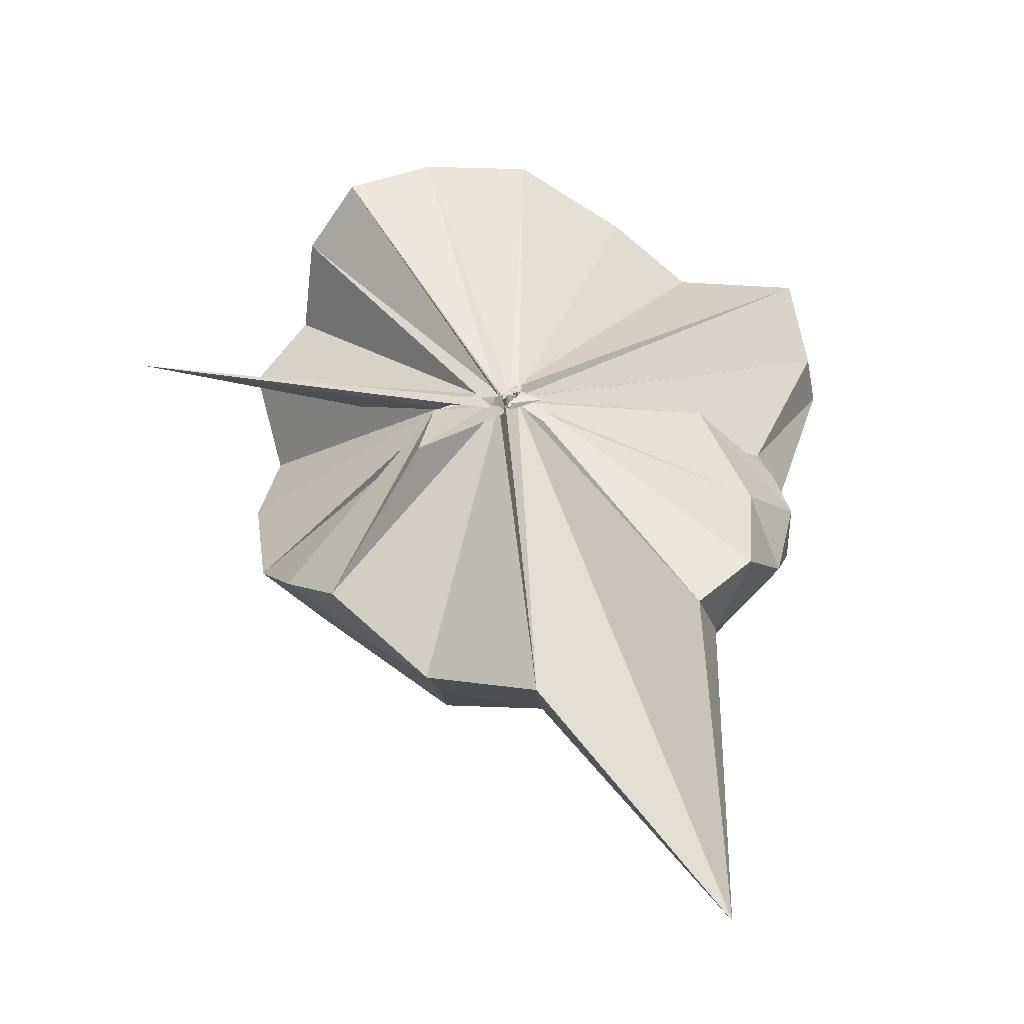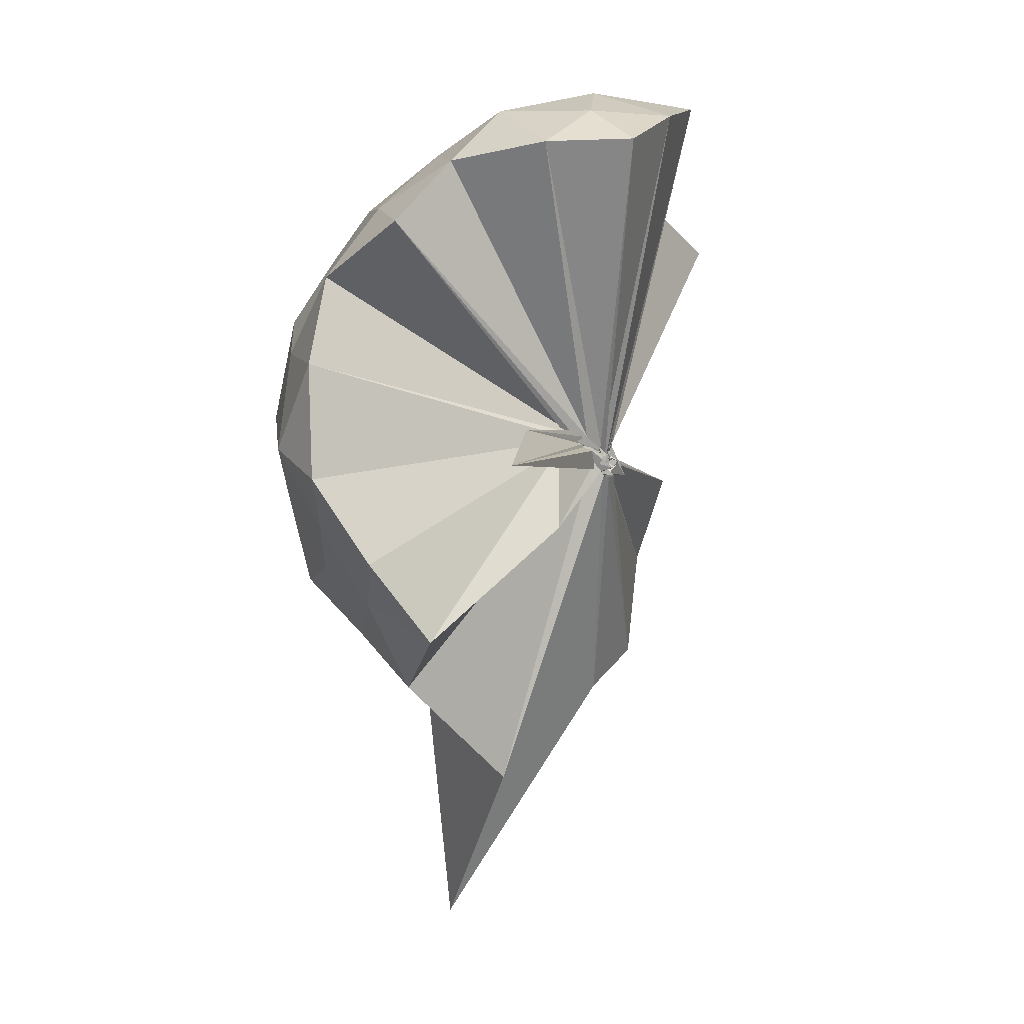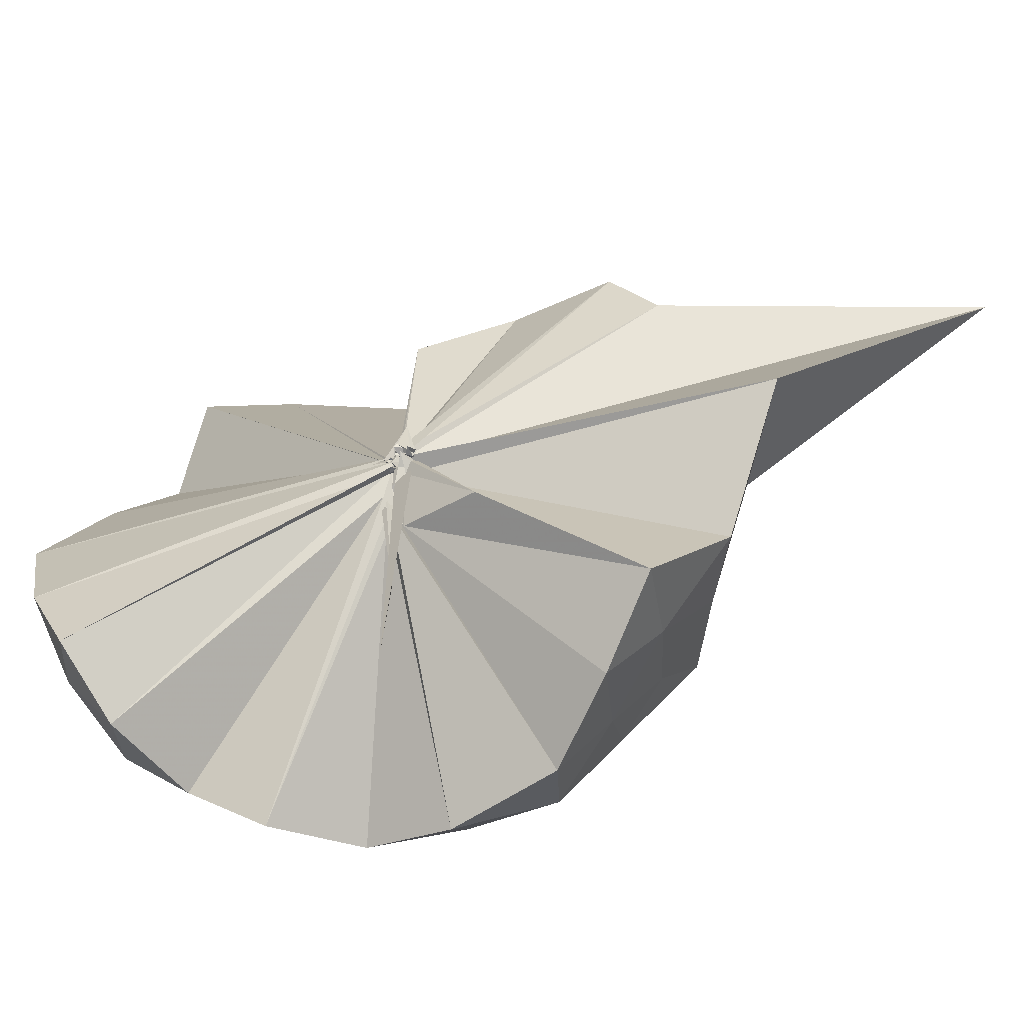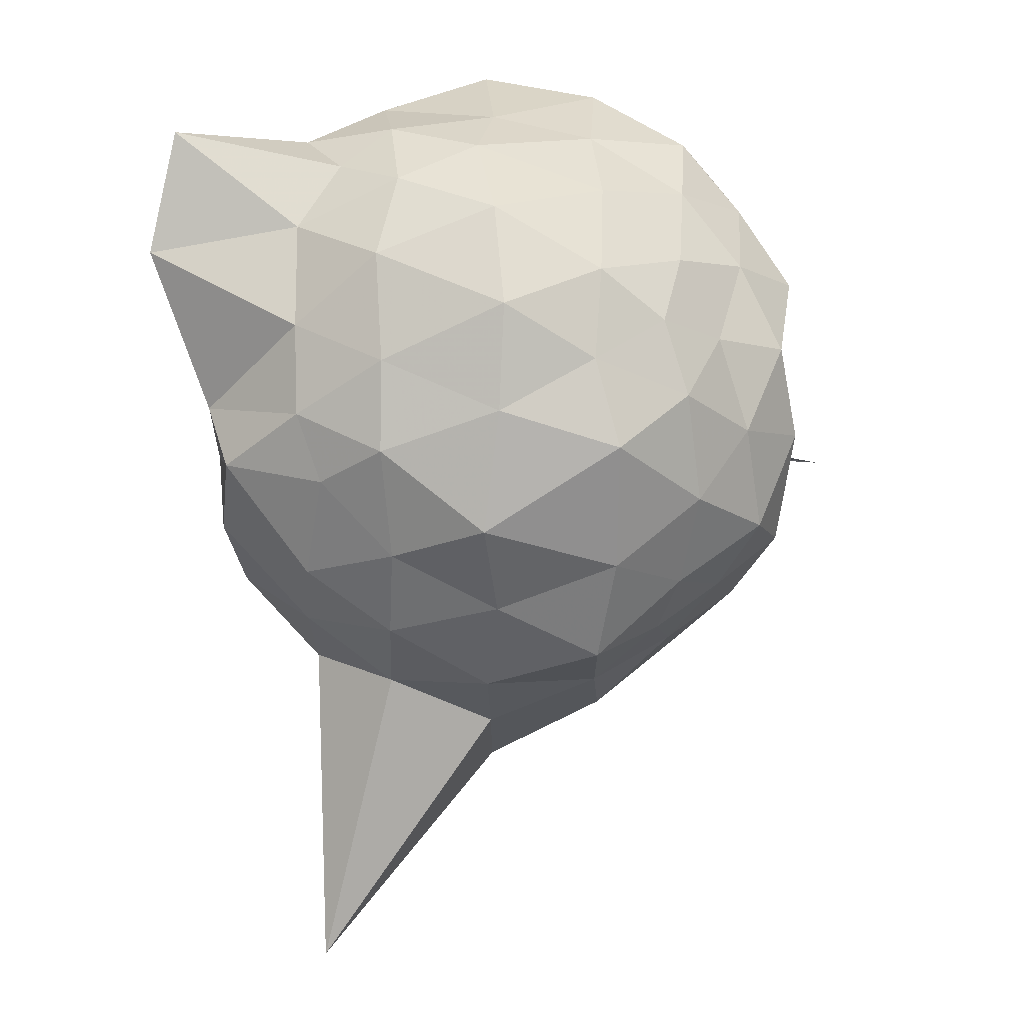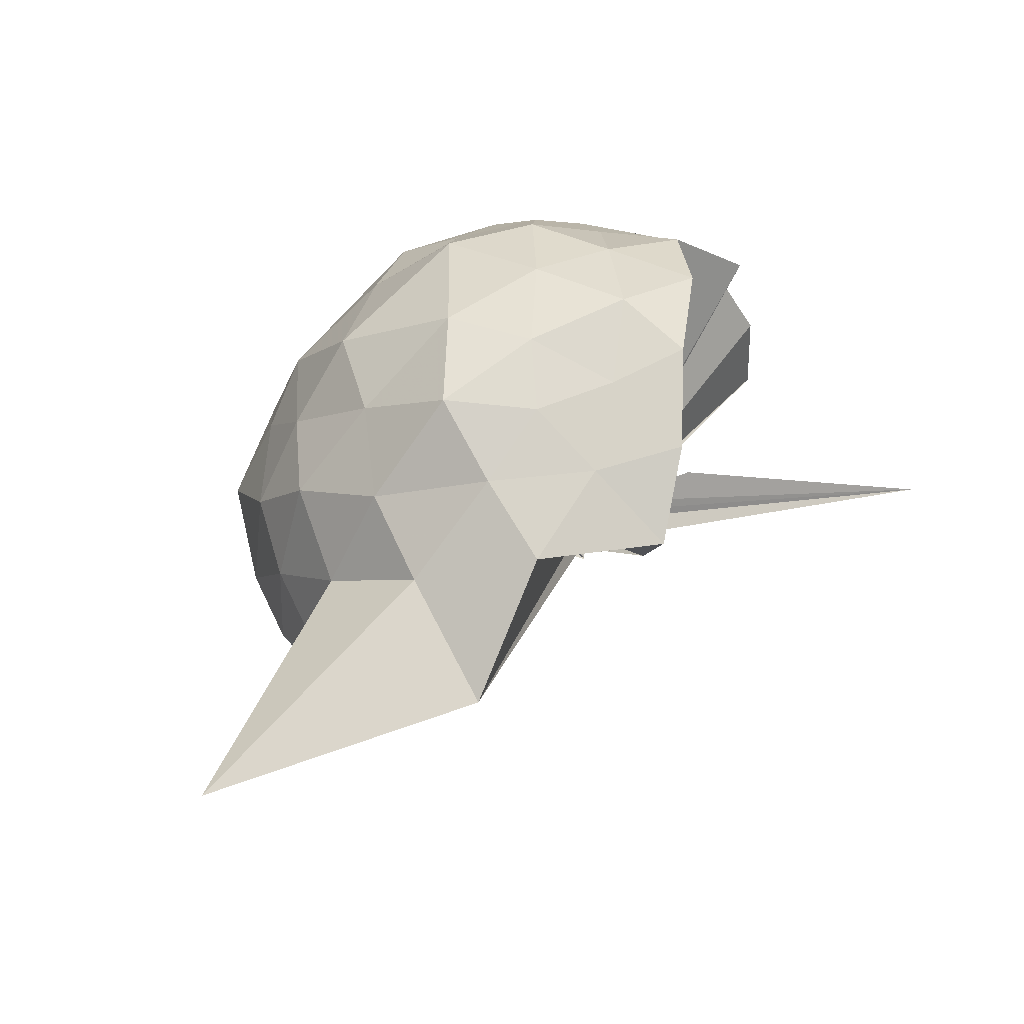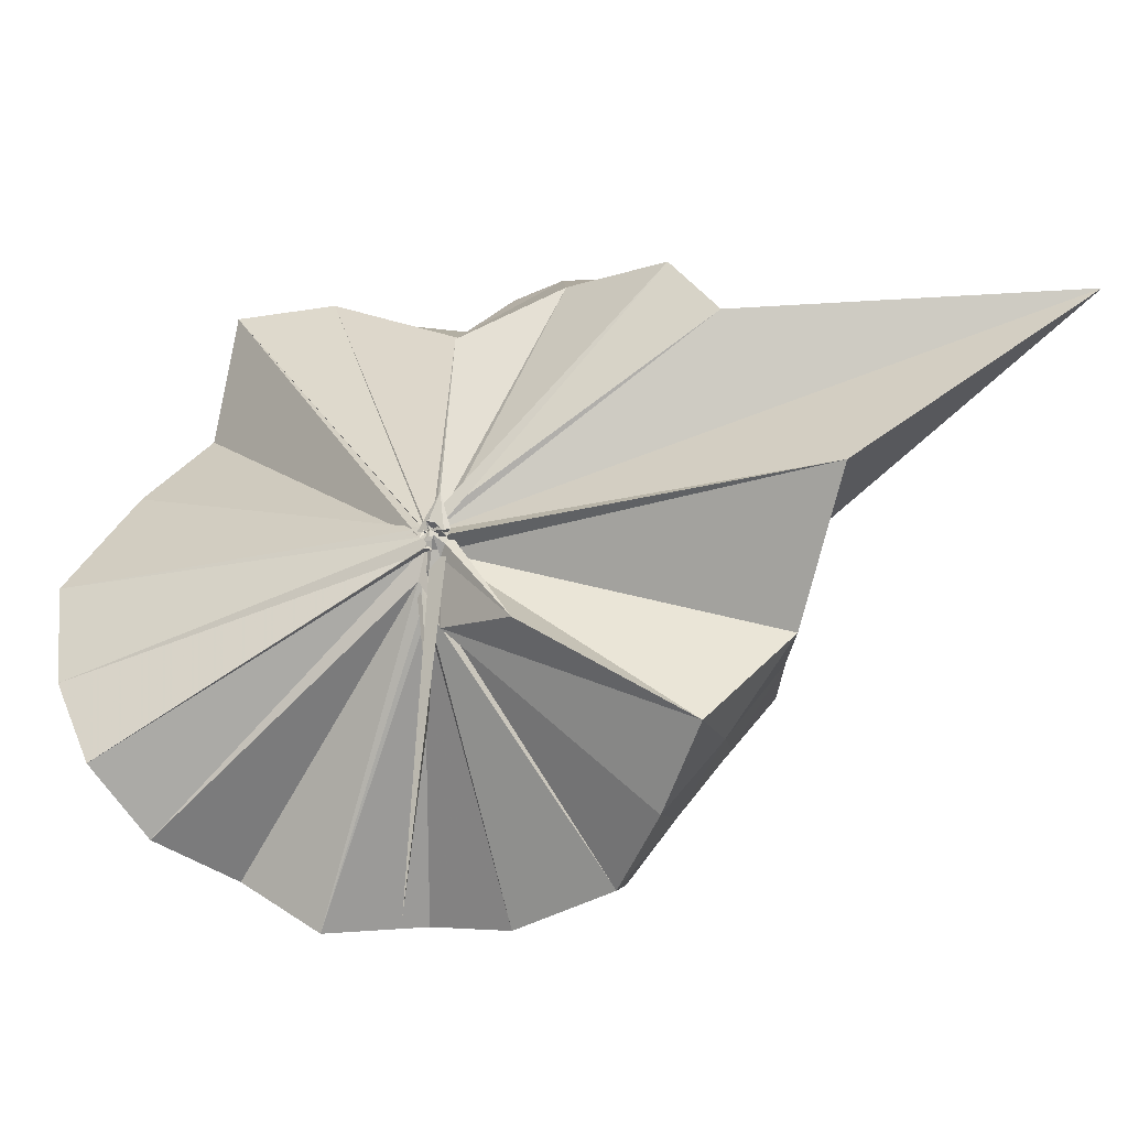
<metadata>
{"format":"obj","ext":"obj","renderer":"f3d","projection":"perspective","resolution":1024,"background":"white","views":[{"elev":-56.9,"azim":-86.7,"up":"+Y"},{"elev":-10.1,"azim":-148.6,"up":"+Y"},{"elev":-45.8,"azim":-53.6,"up":"+Z"},{"elev":23.4,"azim":89.4,"up":"+Y"},{"elev":-47.7,"azim":129.9,"up":"+Y"},{"elev":-22.2,"azim":-48.6,"up":"+Z"}]}
</metadata>
<code>
v -0.02714 -0.3946 0.8607
v -0.02256 -0.3393 0.7447
v 0.8968 -0.2094 1.422
v 0.8325 -0.01336 1.492
v 0.7057 0.2265 1.496
v 0.5025 0.4753 1.495
v 0.3175 0.6161 1.37
v 0.1009 0.6391 1.488
v -0.06258 -0.3876 0.8452
v -0.0186 -0.4092 0.8836
v -0.04368 -0.4194 0.884
v -0.03175 -0.4143 0.8621
v -0.04617 -0.4002 0.8688
v -0.03953 -0.4195 0.8601
v -0.05819 -0.4435 0.8749
v -0.07166 -0.4325 0.8863
v -0.05828 -0.4562 0.9573
v -0.0573 -0.3723 0.8664
v 0.3263 -1.098 1.423
v 0.5172 -0.9899 1.481
v 0.717 -0.754 1.492
v 0.8548 -0.528 1.477
v 0.9741 -0.07954 1.233
v 0.8703 0.1711 1.23
v 0.6936 0.4483 1.246
v 0.4884 0.6239 1.185
v 0.1859 0.702 1.215
v -0.1147 0.6932 1.249
v -0.04843 -0.3892 0.877
v -0.0291 -0.4081 0.8705
v -0.05804 -0.4145 0.8557
v -0.05652 -0.4114 0.8594
v -0.05879 -0.4195 0.8628
v -0.02743 -0.429 0.8532
v -0.05073 -0.4869 0.8459
v -0.05881 -0.473 0.8417
v -0.03903 -0.4779 0.8522
v -0.02415 -0.4008 0.8723
v 0.9476 -1.878 1.458
v 0.7307 -0.9723 1.23
v 0.914 -0.704 1.22
v 0.972 -0.4233 1.207
v 0.9735 0.04852 0.8799
v 0.8646 0.3464 0.8647
v 0.6335 0.5754 0.8915
v 0.3112 0.6811 0.9425
v 0.04959 0.7083 0.8916
v -0.3439 0.7455 0.9159
v -0.04868 -0.4072 0.8494
v -0.01817 -0.4012 0.8305
v -0.0652 -0.4077 0.8308
v -0.06327 -0.4243 0.8406
v -0.06421 -0.4214 0.8375
v -0.02693 -0.4251 0.8309
v -0.08459 -0.4824 0.8338
v -0.04898 -0.4743 0.8284
v -0.04724 -0.4779 0.8351
v 0.3815 -1.442 0.9051
v 0.6858 -1.146 0.9086
v 0.872 -0.9139 0.9189
v 0.9735 -0.6024 0.8869
v 1.059 -0.307 0.926
v 0.875 0.1762 0.5934
v 0.7175 0.405 0.572
v 0.4669 0.5776 0.5592
v 0.1758 0.6672 0.5834
v -0.172 0.7208 0.5603
v -0.4405 0.5954 0.5735
v -0.05077 -0.3917 0.8049
v -0.05212 -0.4244 0.8053
v -0.05409 -0.4428 0.8201
v -0.04785 -0.431 0.8142
v -0.04117 -0.4493 0.8283
v -0.03131 -0.4188 0.8088
v -0.06505 -0.4606 0.8285
v -0.02239 -0.4663 0.8407
v -0.01998 -0.4174 0.8104
v 0.5255 -1.166 0.5518
v 0.7326 -0.9715 0.5735
v 0.945 -0.7774 0.5763
v 0.9903 -0.4508 0.5253
v 1 -0.05961 0.5225
v 0.7261 0.2461 0.3789
v 0.5387 0.3761 0.32
v 0.254 0.5073 0.2944
v 0.006583 0.603 0.2748
v -0.2774 0.5751 0.3518
v -0.4484 0.4391 0.3109
v -0.06647 -0.4089 0.8079
v -0.04441 -0.4134 0.8256
v -0.02493 -0.434 0.8049
v -0.05849 -0.414 0.7977
v -0.06159 -0.4321 0.7995
v -0.08472 -0.4576 0.8277
v -0.049 -0.4676 0.8114
v -0.03789 -0.6926 0.5538
v 0.2541 -1.066 0.2703
v 0.5235 -0.926 0.3195
v 0.7354 -0.7831 0.3755
v 0.8325 -0.5765 0.317
v 0.8639 -0.2848 0.2661
v 0.8293 0.04083 0.3091
v 0.7563 -0.2104 1.722
v 0.5946 -0.08424 1.786
v 0.4887 0.3899 1.955
v 0.3594 0.7357 1.873
v 0.1115 0.5694 1.879
v -0.02797 -0.3796 0.871
v -0.03541 -0.3797 0.8569
v -0.05731 -0.3978 0.862
v -0.02962 -0.39 0.872
v -0.07583 -0.4247 0.877
v -0.06016 -0.4147 0.86
v -0.03797 -0.4392 0.8725
v 0.2815 -0.9571 1.596
v 0.4802 -0.7227 1.711
v 0.5878 -0.4914 1.763
v 0.5224 -0.2796 1.771
v 0.4225 -0.101 1.699
v 0.3077 0.3581 1.928
v -0.02921 -0.3787 0.8747
v -0.05331 -0.3902 0.8755
v -0.03116 -0.3956 0.8934
v -0.04807 -0.4387 0.9182
v -0.02385 -0.4144 0.8974
v 0.2562 -0.6185 1.627
v 0.4378 -0.4444 1.782
v 0.3591 -0.332 1.727
v -0.03266 -0.3894 0.8701
v -0.03309 -0.3614 0.8827
v -0.022 -0.4054 0.908
v 0.07009 -0.3785 1.478
v 0.6038 0.1418 0.1964
v 0.3546 0.2984 0.1126
v 0.07113 0.3974 0.09042
v -0.2345 0.4196 0.1455
v -0.04644 -0.3969 0.8226
v -0.04074 -0.4028 0.8045
v -0.04462 -0.3987 0.7504
v -0.04722 -0.4101 0.7552
v -0.03576 -0.4625 0.7987
v -0.03958 -0.4433 0.782
v -0.01957 -0.4272 0.595
v 0.3669 -0.8368 0.09877
v 0.6086 -0.6917 0.1731
v 0.6912 -0.4485 0.0558
v 0.6867 -0.1293 0.1067
v 0.4615 0.05807 -0.01656
v 0.1651 0.1759 -0.07297
v -0.03935 -0.3641 0.7363
v -0.02463 -0.3885 0.6878
v -0.005879 -0.3887 0.7148
v -0.3776 -0.6706 -0.2838
v -0.02435 -0.3889 0.7322
v -0.0291 -0.3653 0.7301
v 0.4981 -0.5779 -0.02292
v 0.4804 -0.228 -0.07306
v -0.01735 -0.3633 0.6817
v -0.006435 -0.3917 0.7057
v 0.00868 -0.3817 0.6675
v -0.04278 -0.4152 0.3503
v -0.02948 -0.386 0.6632
f 3 23 4
f 4 23 24
f 4 24 5
f 5 24 25
f 5 25 6
f 6 25 26
f 6 26 7
f 7 26 27
f 7 27 8
f 8 27 28
f 8 28 9
f 9 28 29
f 9 29 10
f 10 29 30
f 10 30 11
f 11 30 31
f 11 31 12
f 12 31 32
f 12 32 13
f 13 32 33
f 13 33 14
f 14 33 34
f 14 34 15
f 15 34 35
f 15 35 16
f 16 35 36
f 16 36 17
f 17 36 37
f 17 37 18
f 18 37 38
f 18 38 19
f 19 38 39
f 19 39 20
f 20 39 40
f 20 40 21
f 21 40 41
f 21 41 22
f 22 41 42
f 22 42 3
f 3 42 23
f 23 43 24
f 24 43 44
f 24 44 25
f 25 44 45
f 25 45 26
f 26 45 46
f 26 46 27
f 27 46 47
f 27 47 28
f 28 47 48
f 28 48 29
f 29 48 49
f 29 49 30
f 30 49 50
f 30 50 31
f 31 50 51
f 31 51 32
f 32 51 52
f 32 52 33
f 33 52 53
f 33 53 34
f 34 53 54
f 34 54 35
f 35 54 55
f 35 55 36
f 36 55 56
f 36 56 37
f 37 56 57
f 37 57 38
f 38 57 58
f 38 58 39
f 39 58 59
f 39 59 40
f 40 59 60
f 40 60 41
f 41 60 61
f 41 61 42
f 42 61 62
f 42 62 23
f 23 62 43
f 43 63 44
f 44 63 64
f 44 64 45
f 45 64 65
f 45 65 46
f 46 65 66
f 46 66 47
f 47 66 67
f 47 67 48
f 48 67 68
f 48 68 49
f 49 68 69
f 49 69 50
f 50 69 70
f 50 70 51
f 51 70 71
f 51 71 52
f 52 71 72
f 52 72 53
f 53 72 73
f 53 73 54
f 54 73 74
f 54 74 55
f 55 74 75
f 55 75 56
f 56 75 76
f 56 76 57
f 57 76 77
f 57 77 58
f 58 77 78
f 58 78 59
f 59 78 79
f 59 79 60
f 60 79 80
f 60 80 61
f 61 80 81
f 61 81 62
f 62 81 82
f 62 82 43
f 43 82 63
f 63 83 64
f 64 83 84
f 64 84 65
f 65 84 85
f 65 85 66
f 66 85 86
f 66 86 67
f 67 86 87
f 67 87 68
f 68 87 88
f 68 88 69
f 69 88 89
f 69 89 70
f 70 89 90
f 70 90 71
f 71 90 91
f 71 91 72
f 72 91 92
f 72 92 73
f 73 92 93
f 73 93 74
f 74 93 94
f 74 94 75
f 75 94 95
f 75 95 76
f 76 95 96
f 76 96 77
f 77 96 97
f 77 97 78
f 78 97 98
f 78 98 79
f 79 98 99
f 79 99 80
f 80 99 100
f 80 100 81
f 81 100 101
f 81 101 82
f 82 101 102
f 82 102 63
f 63 102 83
f 103 104 118
f 104 119 118
f 104 105 119
f 105 120 119
f 105 106 120
f 106 107 120
f 107 121 120
f 107 108 121
f 108 122 121
f 108 109 122
f 109 110 122
f 110 123 122
f 110 111 123
f 111 124 123
f 111 112 124
f 112 113 124
f 113 125 124
f 113 114 125
f 114 126 125
f 114 115 126
f 115 116 126
f 116 127 126
f 116 117 127
f 117 118 127
f 117 103 118
f 118 119 128
f 119 129 128
f 119 120 129
f 120 121 129
f 121 130 129
f 121 122 130
f 122 123 130
f 123 131 130
f 123 124 131
f 124 125 131
f 125 132 131
f 125 126 132
f 126 127 132
f 127 128 132
f 127 118 128
f 133 148 134
f 134 148 149
f 134 149 135
f 135 149 150
f 135 150 136
f 136 150 137
f 137 150 151
f 137 151 138
f 138 151 152
f 138 152 139
f 139 152 140
f 140 152 153
f 140 153 141
f 141 153 154
f 141 154 142
f 142 154 143
f 143 154 155
f 143 155 144
f 144 155 156
f 144 156 145
f 145 156 146
f 146 156 157
f 146 157 147
f 147 157 148
f 147 148 133
f 148 158 149
f 149 158 159
f 149 159 150
f 150 159 151
f 151 159 160
f 151 160 152
f 152 160 153
f 153 160 161
f 153 161 154
f 154 161 155
f 155 161 162
f 155 162 156
f 156 162 157
f 157 162 158
f 157 158 148
f 3 4 103
f 103 4 104
f 4 5 104
f 104 5 105
f 5 6 105
f 105 6 106
f 6 7 106
f 7 8 106
f 106 8 107
f 8 9 107
f 107 9 108
f 9 10 108
f 108 10 109
f 10 11 109
f 11 12 109
f 109 12 110
f 12 13 110
f 110 13 111
f 13 14 111
f 111 14 112
f 14 15 112
f 15 16 112
f 112 16 113
f 16 17 113
f 113 17 114
f 17 18 114
f 114 18 115
f 18 19 115
f 19 20 115
f 115 20 116
f 20 21 116
f 116 21 117
f 21 22 117
f 117 22 103
f 22 3 103
f 83 133 84
f 84 133 134
f 84 134 85
f 85 134 135
f 85 135 86
f 86 135 136
f 86 136 87
f 87 136 88
f 88 136 137
f 88 137 89
f 89 137 138
f 89 138 90
f 90 138 139
f 90 139 91
f 91 139 92
f 92 139 140
f 92 140 93
f 93 140 141
f 93 141 94
f 94 141 142
f 94 142 95
f 95 142 96
f 96 142 143
f 96 143 97
f 97 143 144
f 97 144 98
f 98 144 145
f 98 145 99
f 99 145 100
f 100 145 146
f 100 146 101
f 101 146 147
f 101 147 102
f 102 147 133
f 102 133 83
f 128 129 1
f 129 130 1
f 130 131 1
f 131 132 1
f 132 128 1
f 159 158 2
f 160 159 2
f 161 160 2
f 162 161 2
f 158 162 2

</code>
